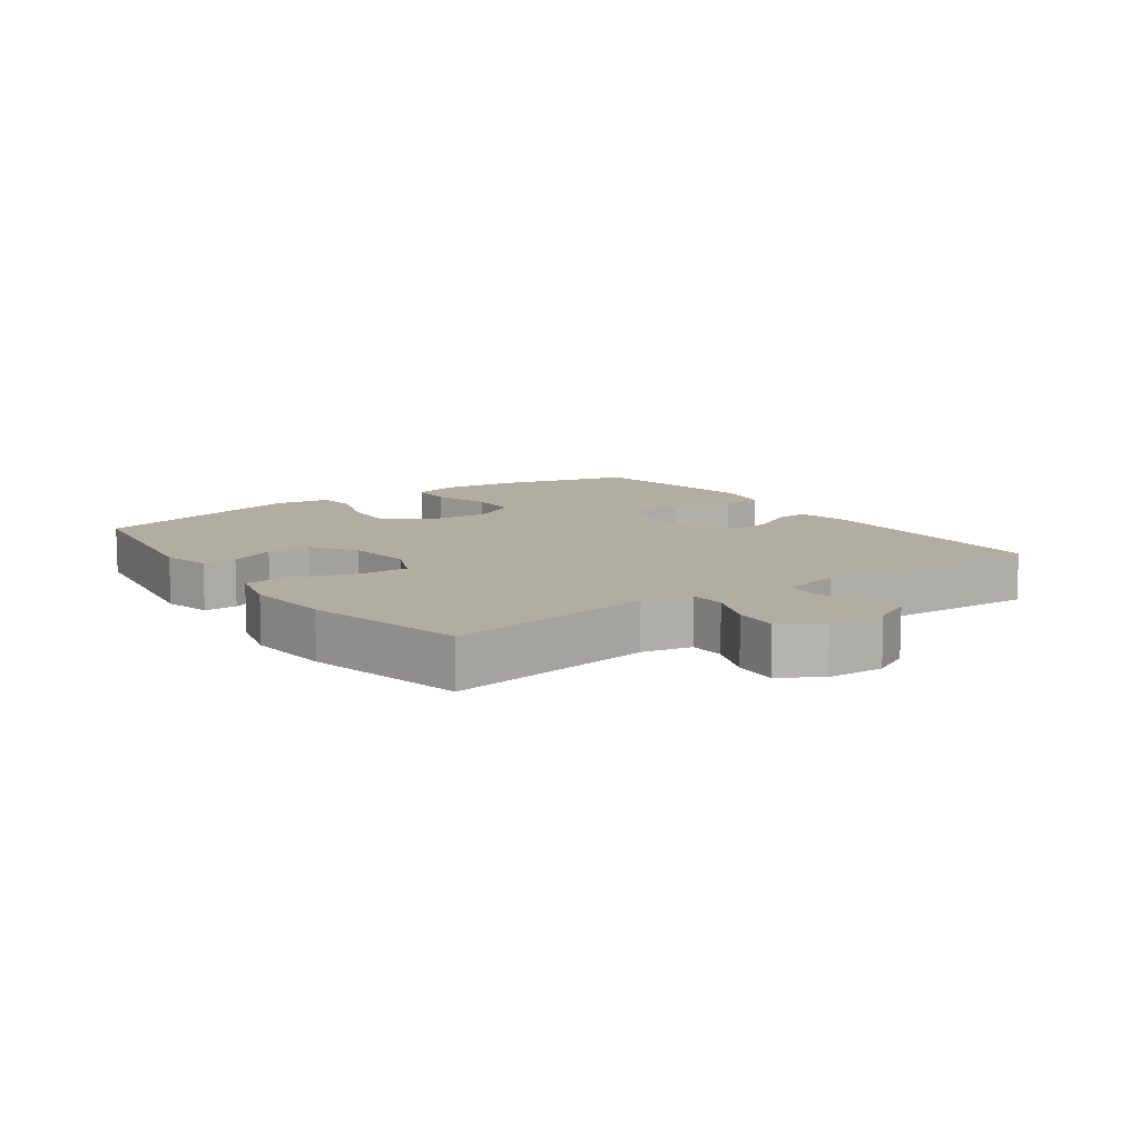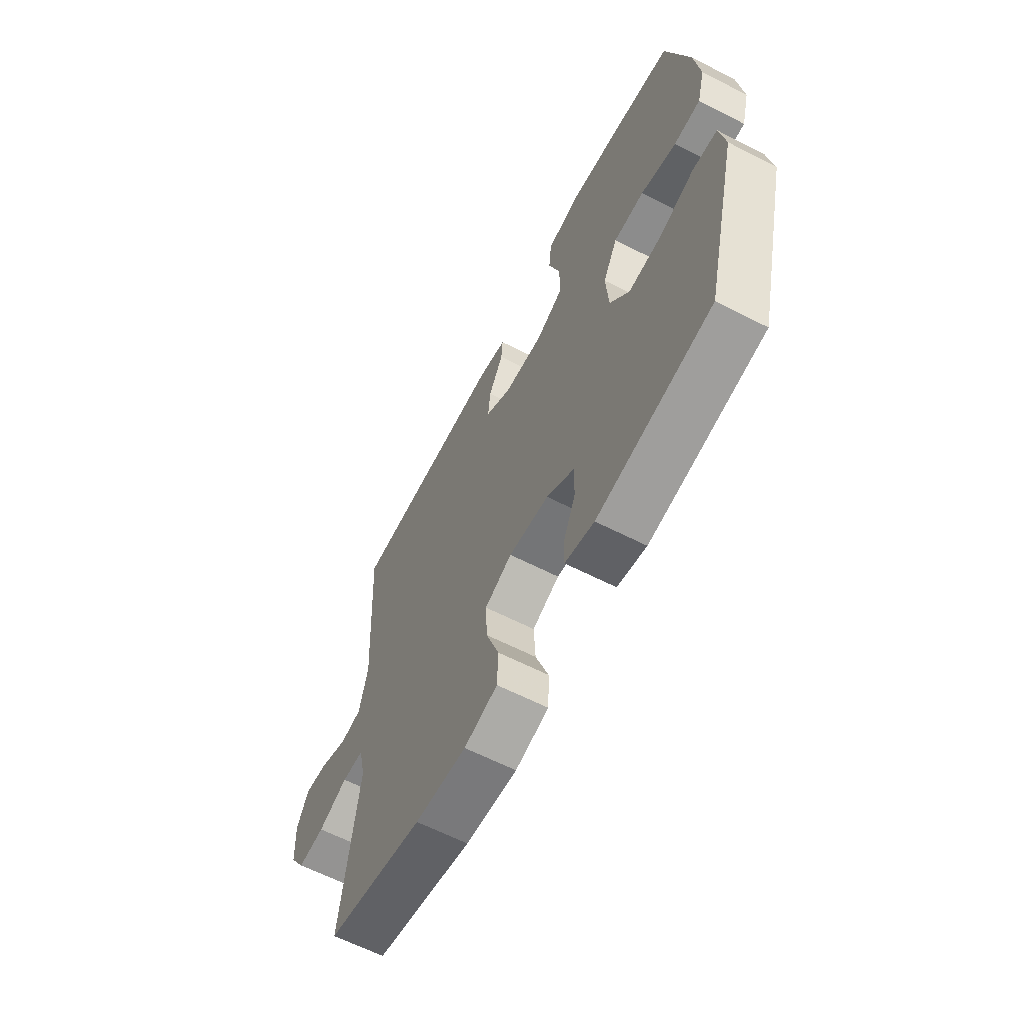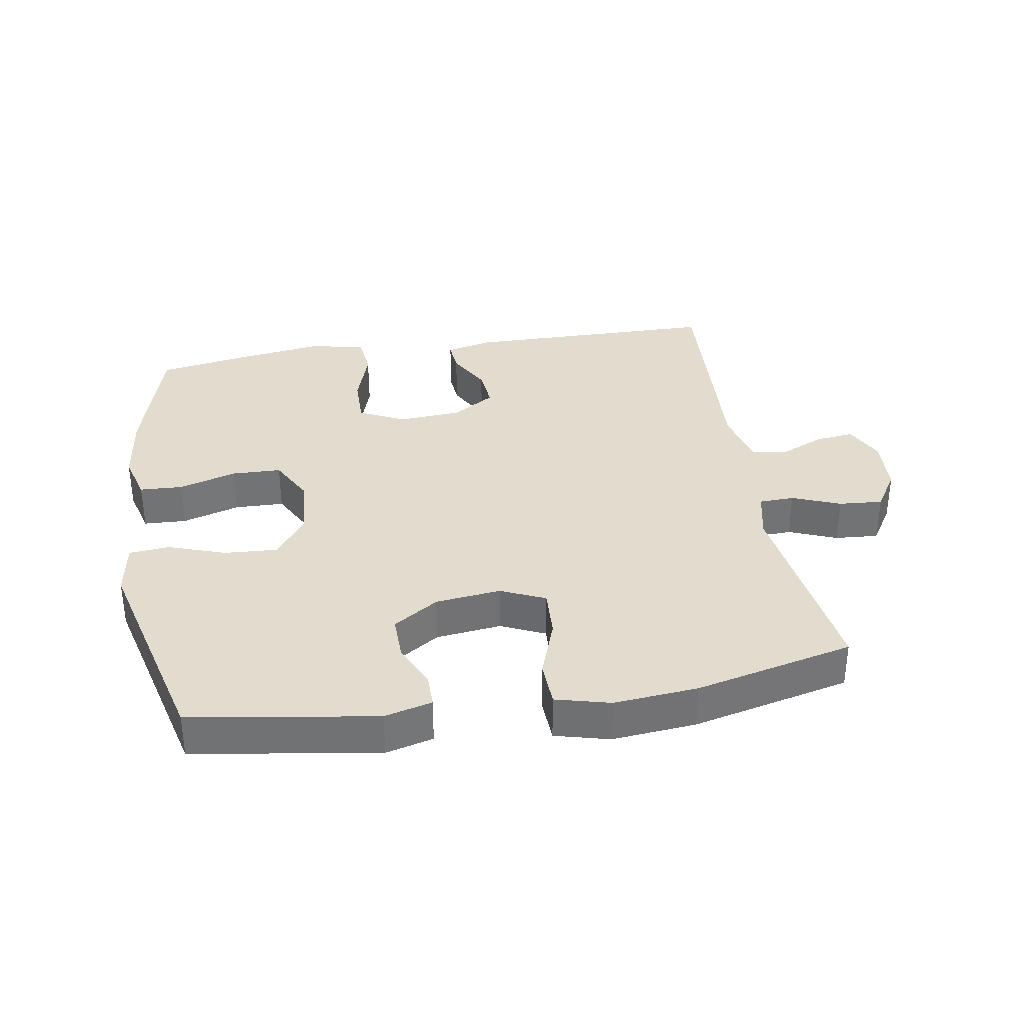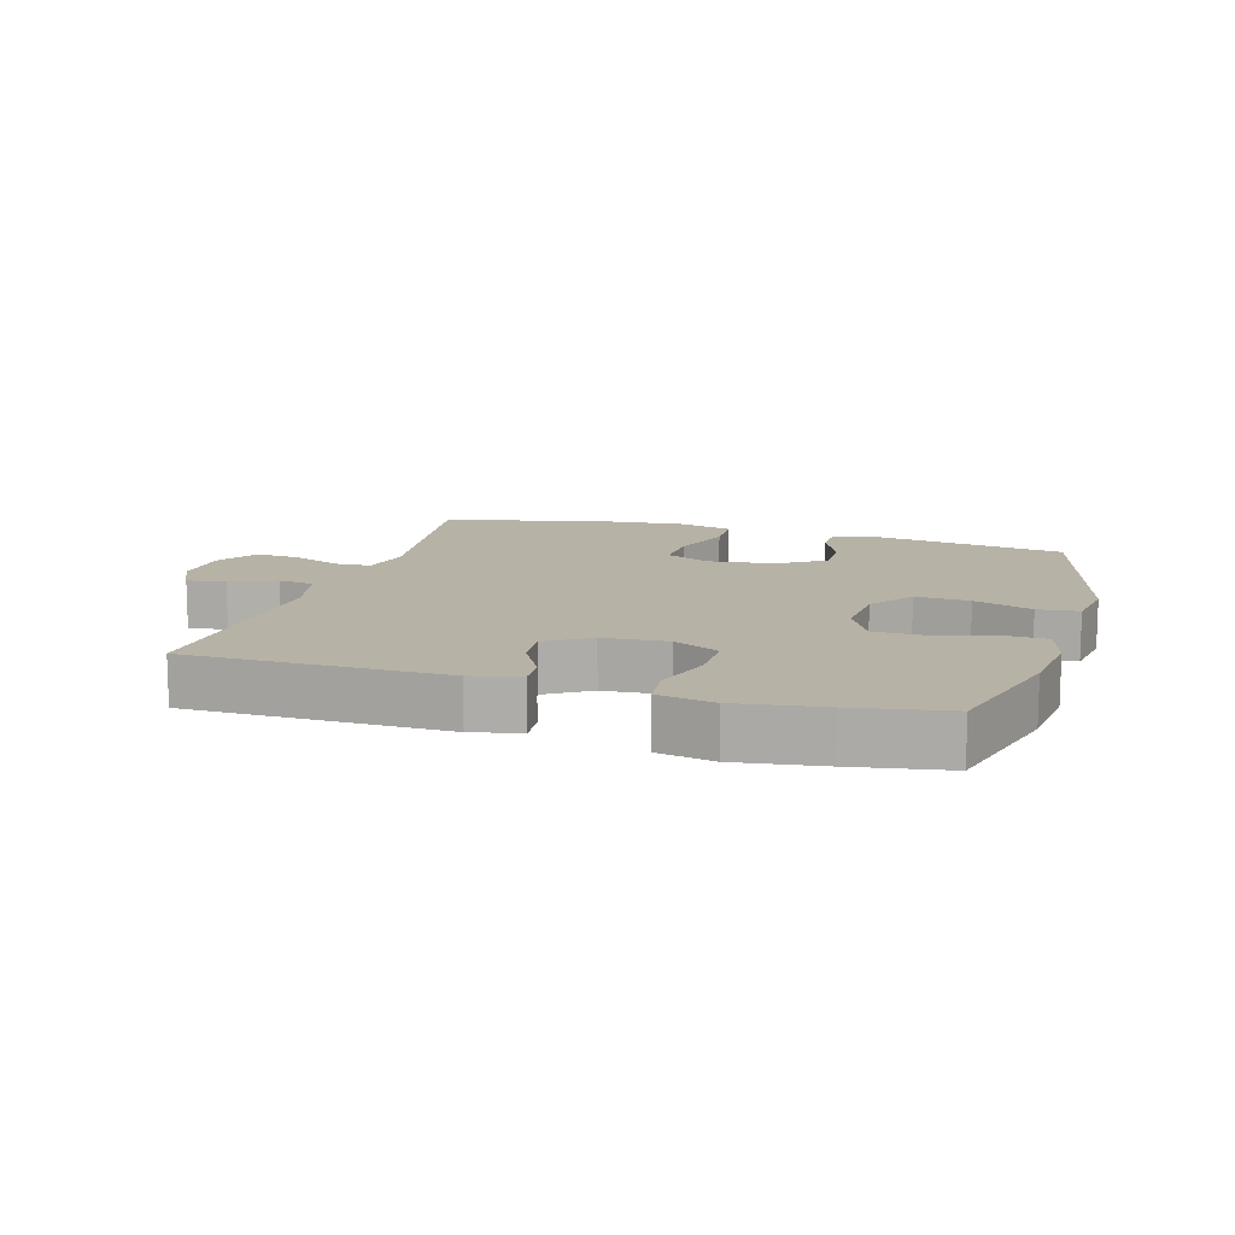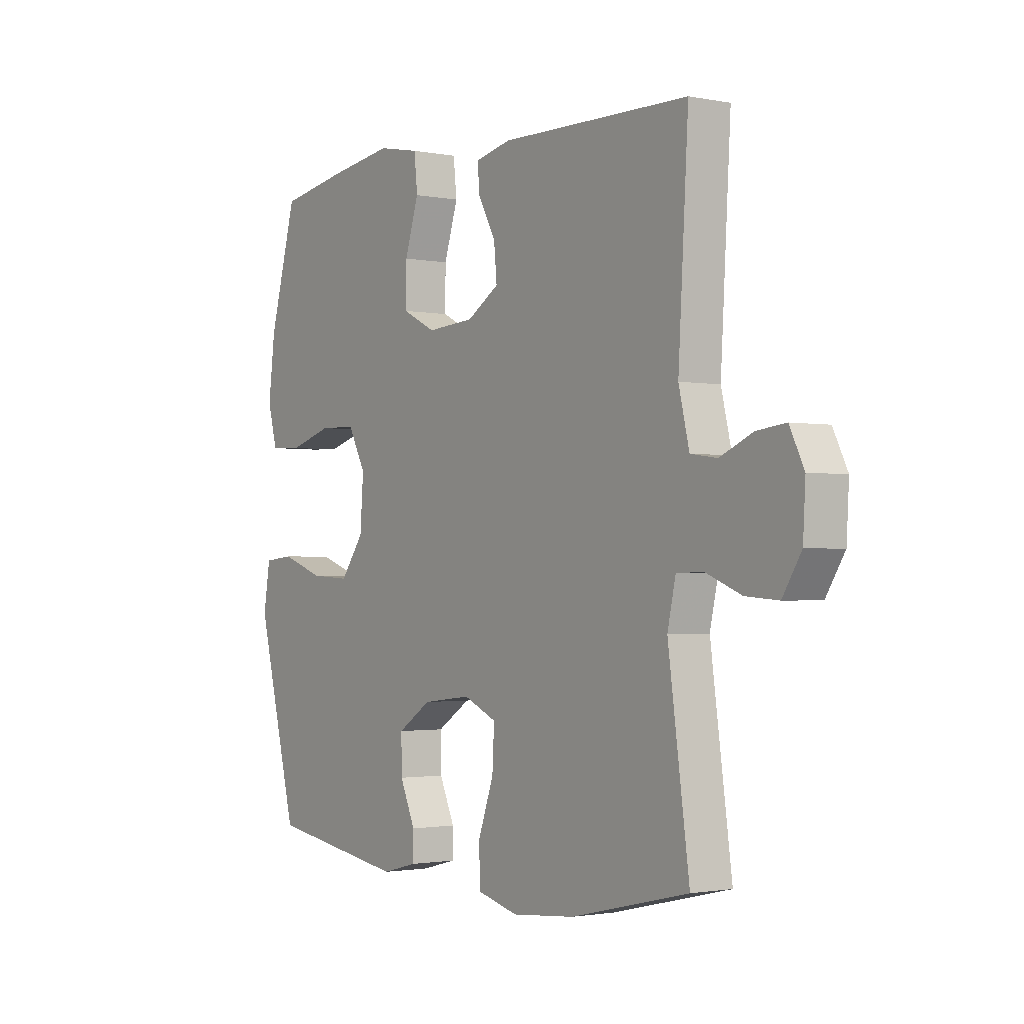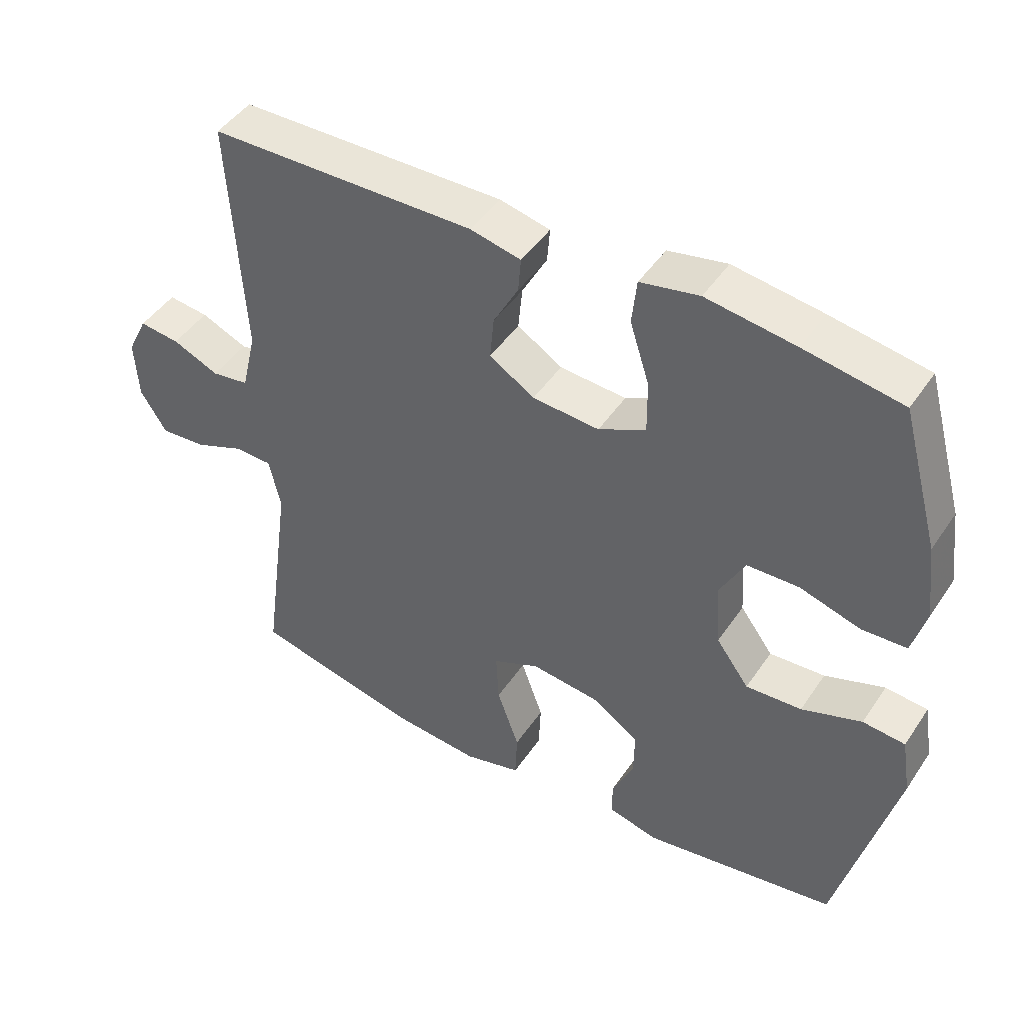
<metadata>
{"format":"obj","ext":"obj","renderer":"f3d","projection":"perspective","resolution":1024,"background":"white","views":[{"elev":10.5,"azim":-125.7,"up":"+Y"},{"elev":-62.8,"azim":62.6,"up":"+Z"},{"elev":34.6,"azim":170.6,"up":"+Y"},{"elev":12.4,"azim":16.5,"up":"+Y"},{"elev":-1.7,"azim":-125.2,"up":"+Z"},{"elev":45.9,"azim":32.0,"up":"+Z"}]}
</metadata>
<code>
v 0.5 0.07 0.5
v 0.557 0.07 0.293
v 0.571 0.07 0.179
v 0.551 0.07 0.105
v 0.484 0.07 0.102
v 0.394 0.07 0.129
v 0.317 0.07 0.127
v 0.28 0.07 0.057
v 0.287 0.07 -0.04
v 0.336 0.07 -0.107
v 0.419 0.07 -0.102
v 0.508 0.07 -0.071
v 0.571 0.07 -0.077
v 0.585 0.07 -0.163
v 0.5 0.07 -0.5
v 0.211 0.07 -0.545
v 0.137 0.07 -0.526
v 0.137 0.07 -0.474
v 0.169 0.07 -0.402
v 0.17 0.07 -0.333
v 0.1 0.07 -0.287
v -0.002 0.07 -0.275
v -0.071 0.07 -0.306
v -0.067 0.07 -0.383
v -0.034 0.07 -0.476
v -0.037 0.07 -0.548
v -0.122 0.07 -0.57
v -0.253 0.07 -0.558
v -0.5 0.07 -0.5
v -0.456 0.07 -0.178
v -0.473 0.07 -0.101
v -0.528 0.07 -0.099
v -0.603 0.07 -0.129
v -0.671 0.07 -0.134
v -0.71 0.07 -0.072
v -0.715 0.07 0.017
v -0.685 0.07 0.078
v -0.625 0.07 0.071
v -0.556 0.07 0.041
v -0.501 0.07 0.049
v -0.479 0.07 0.141
v -0.5 0.07 0.5
v -0.105 0.07 0.505
v -0.03 0.07 0.488
v -0.034 0.07 0.437
v -0.071 0.07 0.369
v -0.077 0.07 0.305
v -0.01 0.07 0.263
v 0.089 0.07 0.256
v 0.159 0.07 0.291
v 0.158 0.07 0.369
v 0.129 0.07 0.46
v 0.136 0.07 0.527
v 0.223 0.07 0.544
v 0.355 0.07 0.525
v 0.5 0 0.5
v 0.557 0 0.293
v 0.571 0 0.179
v 0.551 0 0.105
v 0.484 0 0.102
v 0.394 0 0.129
v 0.317 0 0.127
v 0.28 0 0.057
v 0.287 0 -0.04
v 0.336 0 -0.107
v 0.419 0 -0.102
v 0.508 0 -0.071
v 0.571 0 -0.077
v 0.585 0 -0.163
v 0.5 0 -0.5
v 0.211 0 -0.545
v 0.137 0 -0.526
v 0.137 0 -0.474
v 0.169 0 -0.402
v 0.17 0 -0.333
v 0.1 0 -0.287
v -0.002 0 -0.275
v -0.071 0 -0.306
v -0.067 0 -0.383
v -0.034 0 -0.476
v -0.037 0 -0.548
v -0.122 0 -0.57
v -0.253 0 -0.558
v -0.5 0 -0.5
v -0.456 0 -0.178
v -0.473 0 -0.101
v -0.528 0 -0.099
v -0.603 0 -0.129
v -0.671 0 -0.134
v -0.71 0 -0.072
v -0.715 0 0.017
v -0.685 0 0.078
v -0.625 0 0.071
v -0.556 0 0.041
v -0.501 0 0.049
v -0.479 0 0.141
v -0.5 0 0.5
v -0.105 0 0.505
v -0.03 0 0.488
v -0.034 0 0.437
v -0.071 0 0.369
v -0.077 0 0.305
v -0.01 0 0.263
v 0.089 0 0.256
v 0.159 0 0.291
v 0.158 0 0.369
v 0.129 0 0.46
v 0.136 0 0.527
v 0.223 0 0.544
v 0.355 0 0.525
f 51 52 53 54
f 50 51 54 55
f 43 44 45 46
f 41 42 43 46
f 40 41 46 47
f 36 37 38 39
f 36 39 40
f 35 36 40
f 32 33 34 35
f 31 32 35 40
f 30 31 40 47
f 24 25 26 27
f 23 24 27 28
f 16 17 18 19
f 16 19 20
f 15 16 20
f 14 15 20 21
f 11 12 13 14
f 10 11 14 21
f 3 4 5 6
f 3 6 7
f 2 3 7
f 50 55 1 2
f 49 50 2 7
f 48 49 7 8
f 47 48 8 9
f 23 28 29 30
f 22 23 30 47
f 21 22 47
f 9 10 21 47
f 109 108 107 106
f 110 109 106 105
f 101 100 99 98
f 101 98 97 96
f 102 101 96 95
f 94 93 92 91
f 95 94 91
f 95 91 90
f 90 89 88 87
f 95 90 87 86
f 102 95 86 85
f 82 81 80 79
f 83 82 79 78
f 74 73 72 71
f 75 74 71
f 75 71 70
f 76 75 70 69
f 69 68 67 66
f 76 69 66 65
f 61 60 59 58
f 62 61 58
f 62 58 57
f 57 56 110 105
f 62 57 105 104
f 63 62 104 103
f 64 63 103 102
f 85 84 83 78
f 102 85 78 77
f 102 77 76
f 102 76 65 64
f 1 56 57 2
f 2 57 58 3
f 3 58 59 4
f 4 59 60 5
f 5 60 61 6
f 6 61 62 7
f 7 62 63 8
f 8 63 64 9
f 9 64 65 10
f 10 65 66 11
f 11 66 67 12
f 12 67 68 13
f 13 68 69 14
f 14 69 70 15
f 15 70 71 16
f 16 71 72 17
f 17 72 73 18
f 18 73 74 19
f 19 74 75 20
f 20 75 76 21
f 21 76 77 22
f 22 77 78 23
f 23 78 79 24
f 24 79 80 25
f 25 80 81 26
f 26 81 82 27
f 27 82 83 28
f 28 83 84 29
f 29 84 85 30
f 30 85 86 31
f 31 86 87 32
f 32 87 88 33
f 33 88 89 34
f 34 89 90 35
f 35 90 91 36
f 36 91 92 37
f 37 92 93 38
f 38 93 94 39
f 39 94 95 40
f 40 95 96 41
f 41 96 97 42
f 42 97 98 43
f 43 98 99 44
f 44 99 100 45
f 45 100 101 46
f 46 101 102 47
f 47 102 103 48
f 48 103 104 49
f 49 104 105 50
f 50 105 106 51
f 51 106 107 52
f 52 107 108 53
f 53 108 109 54
f 54 109 110 55
f 55 110 56 1

</code>
